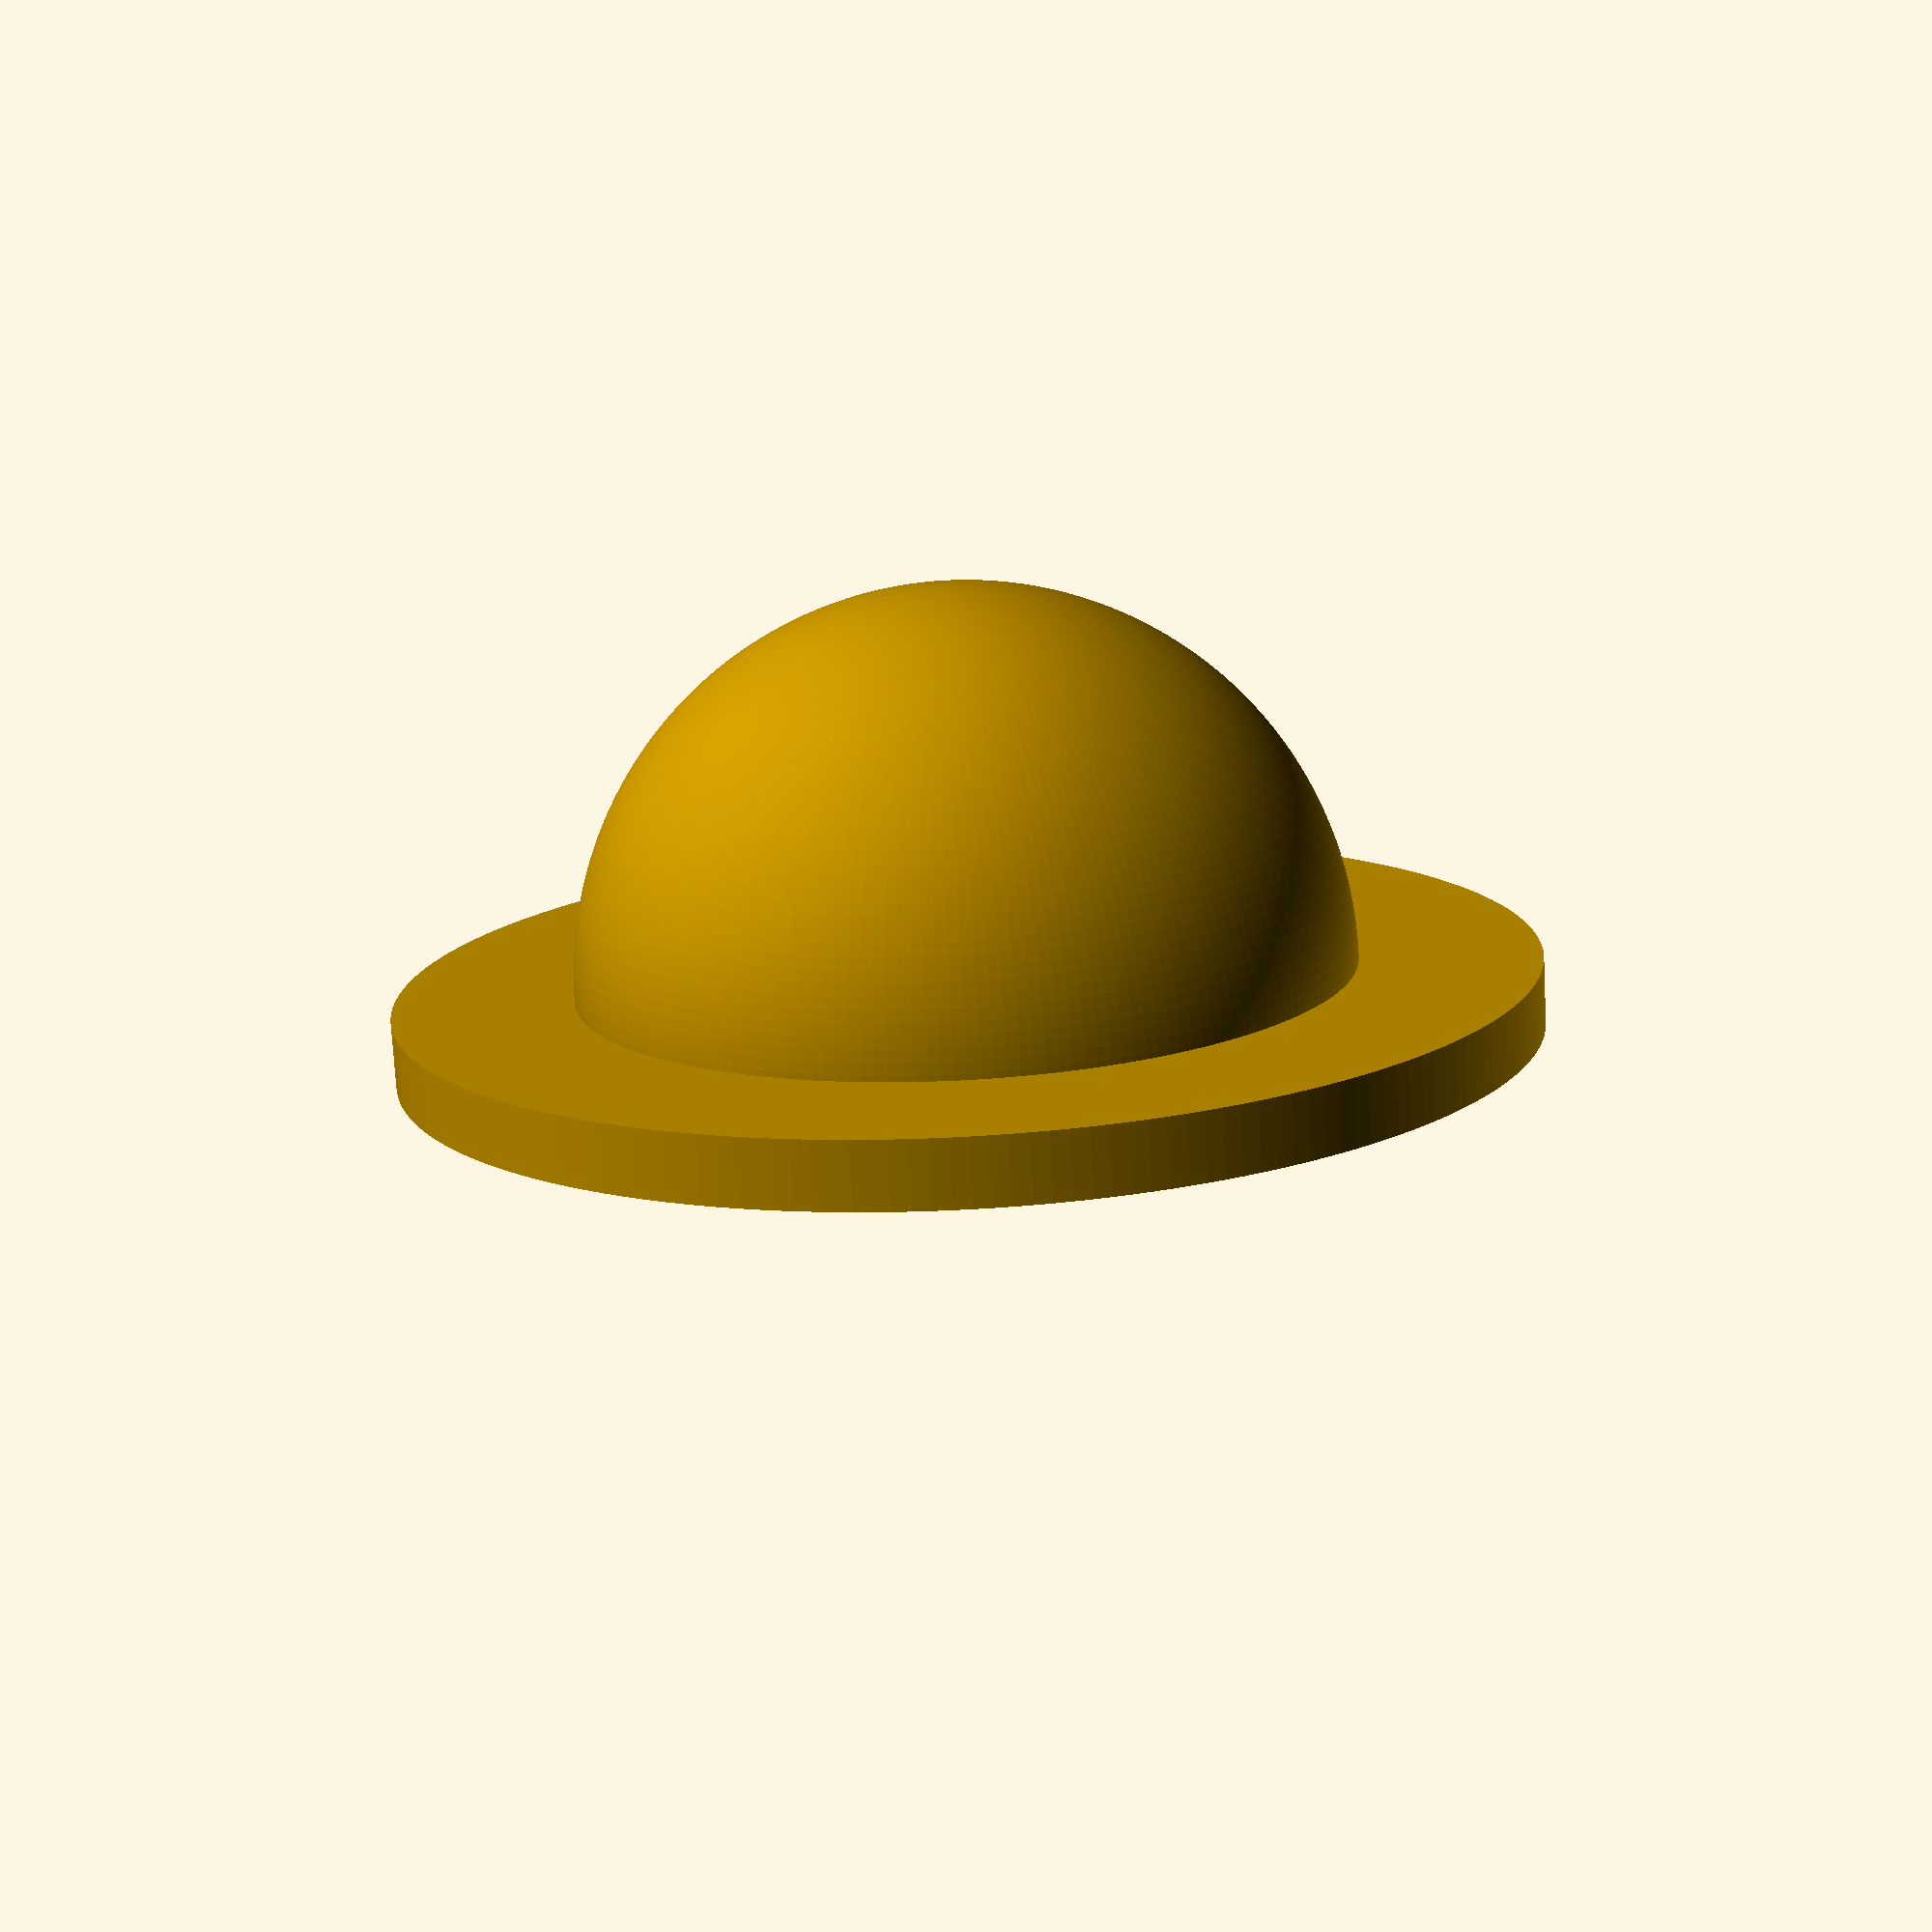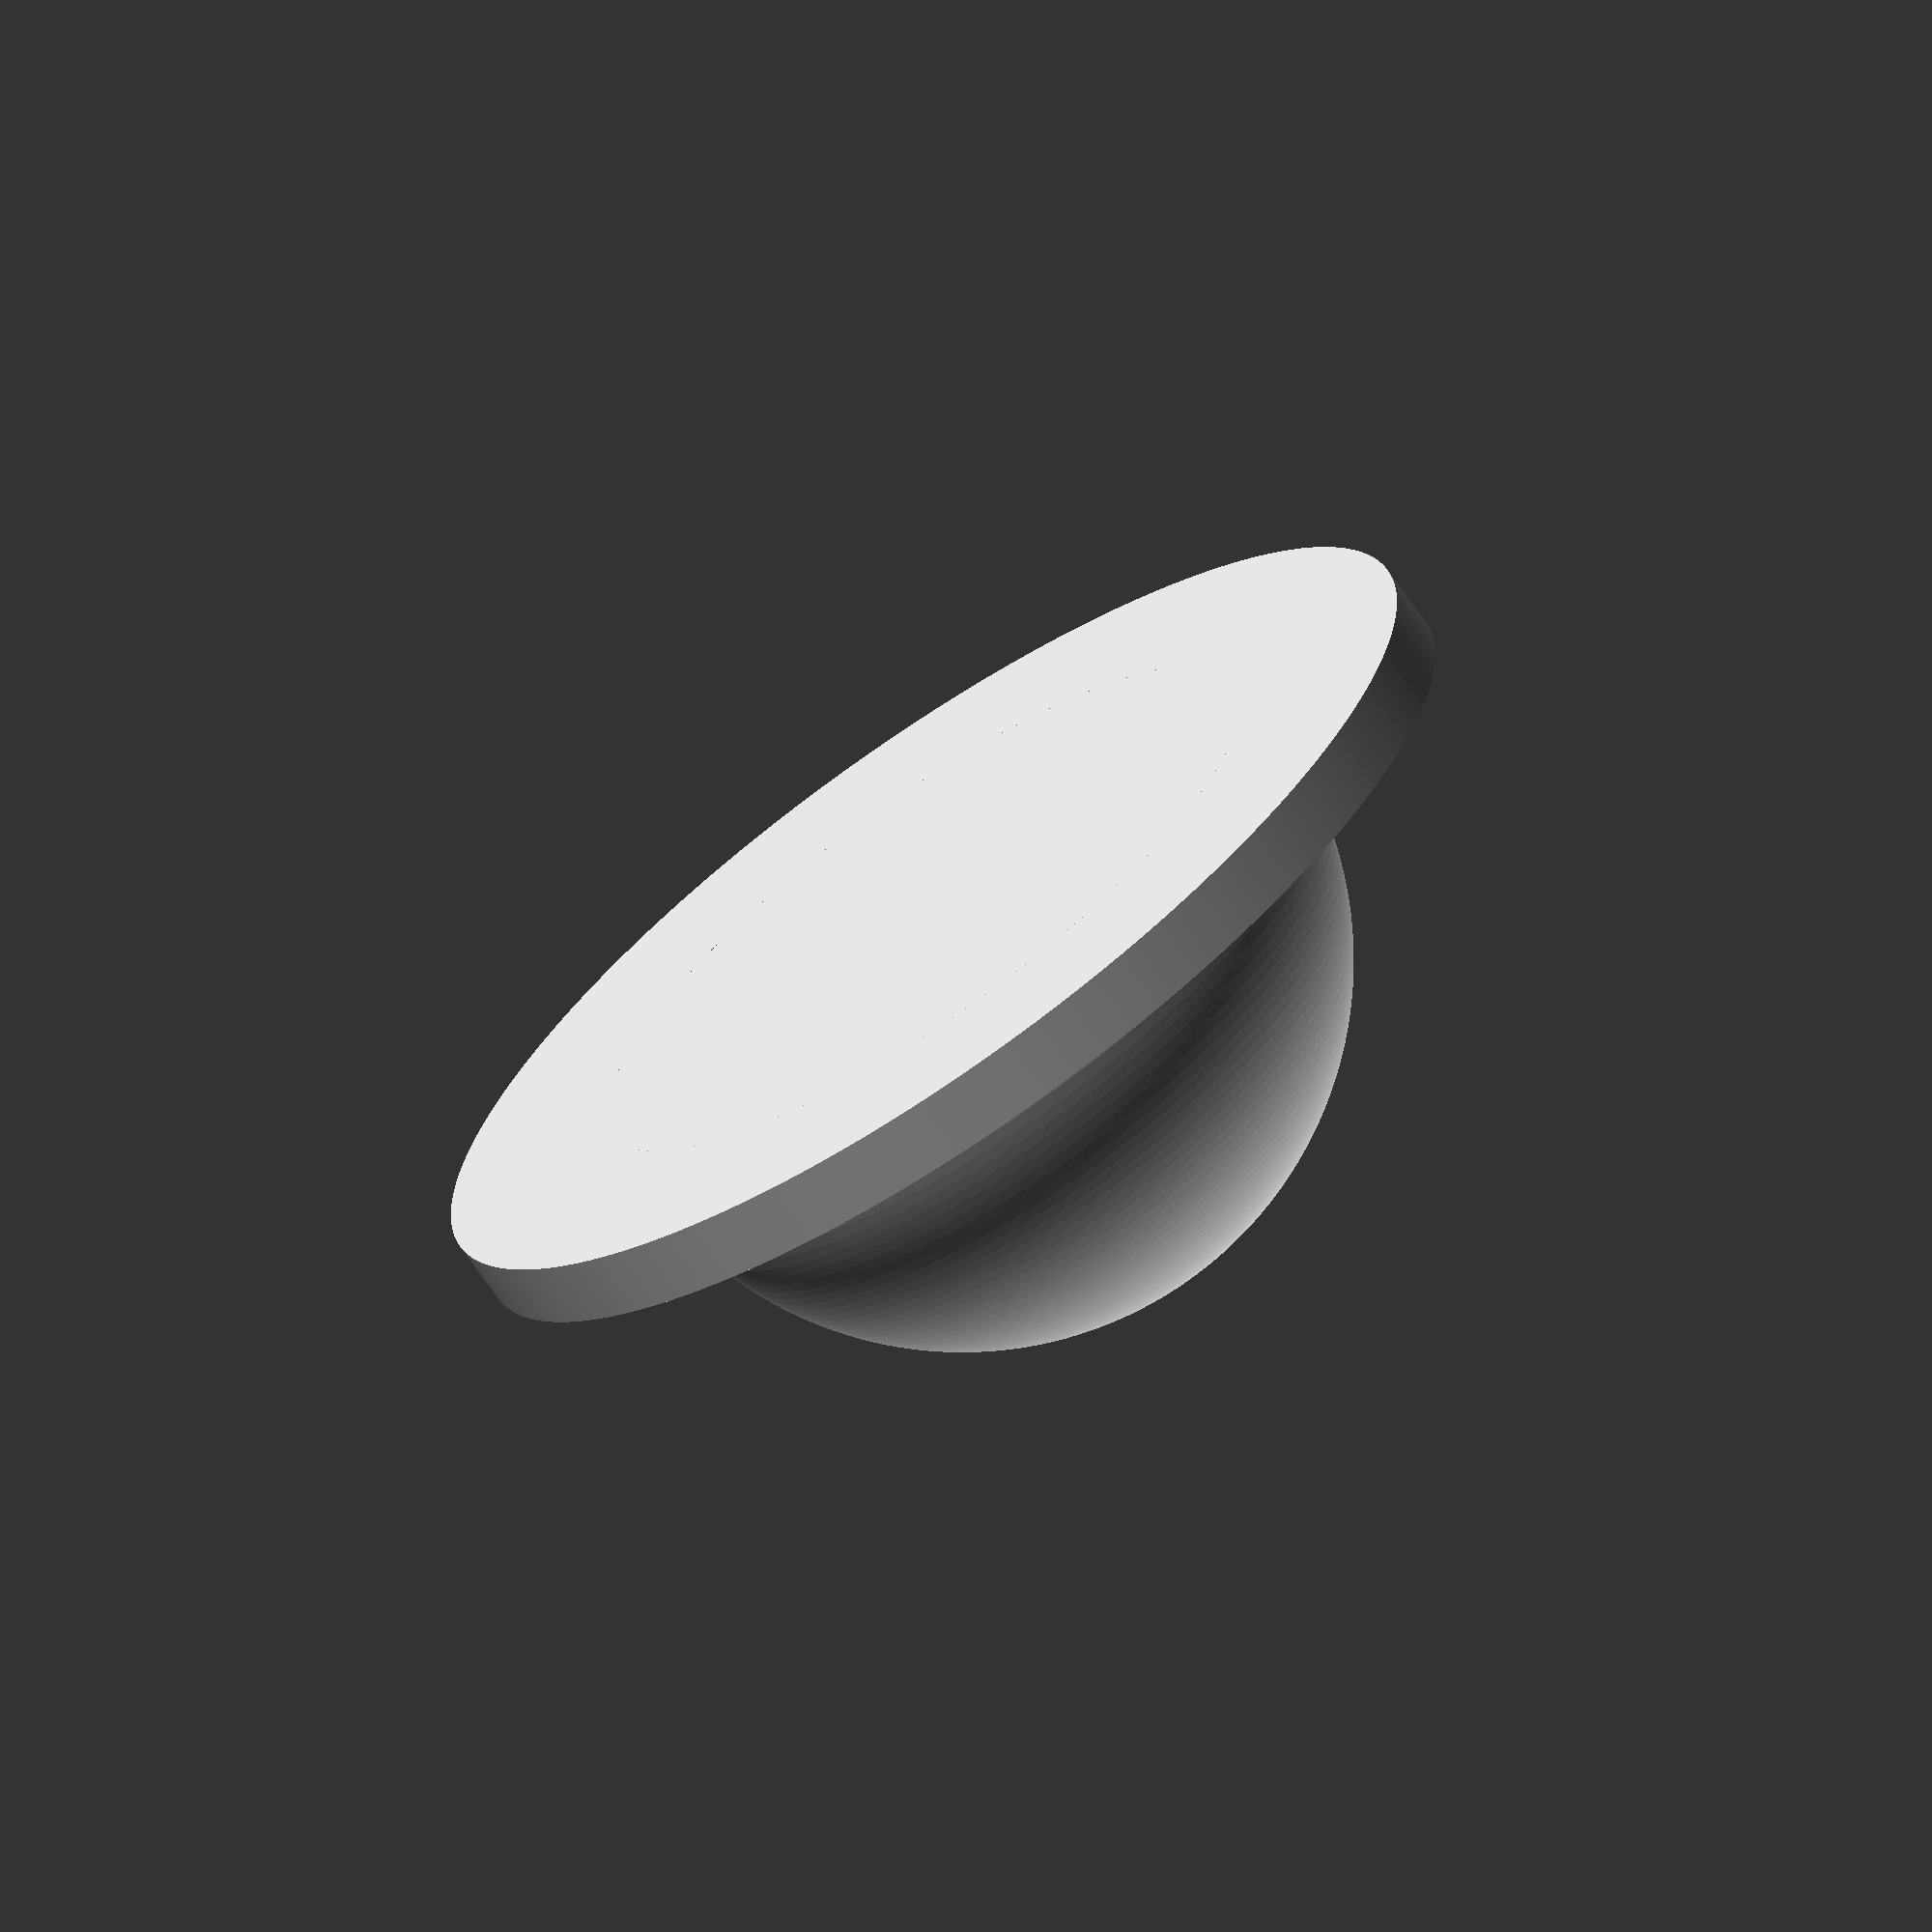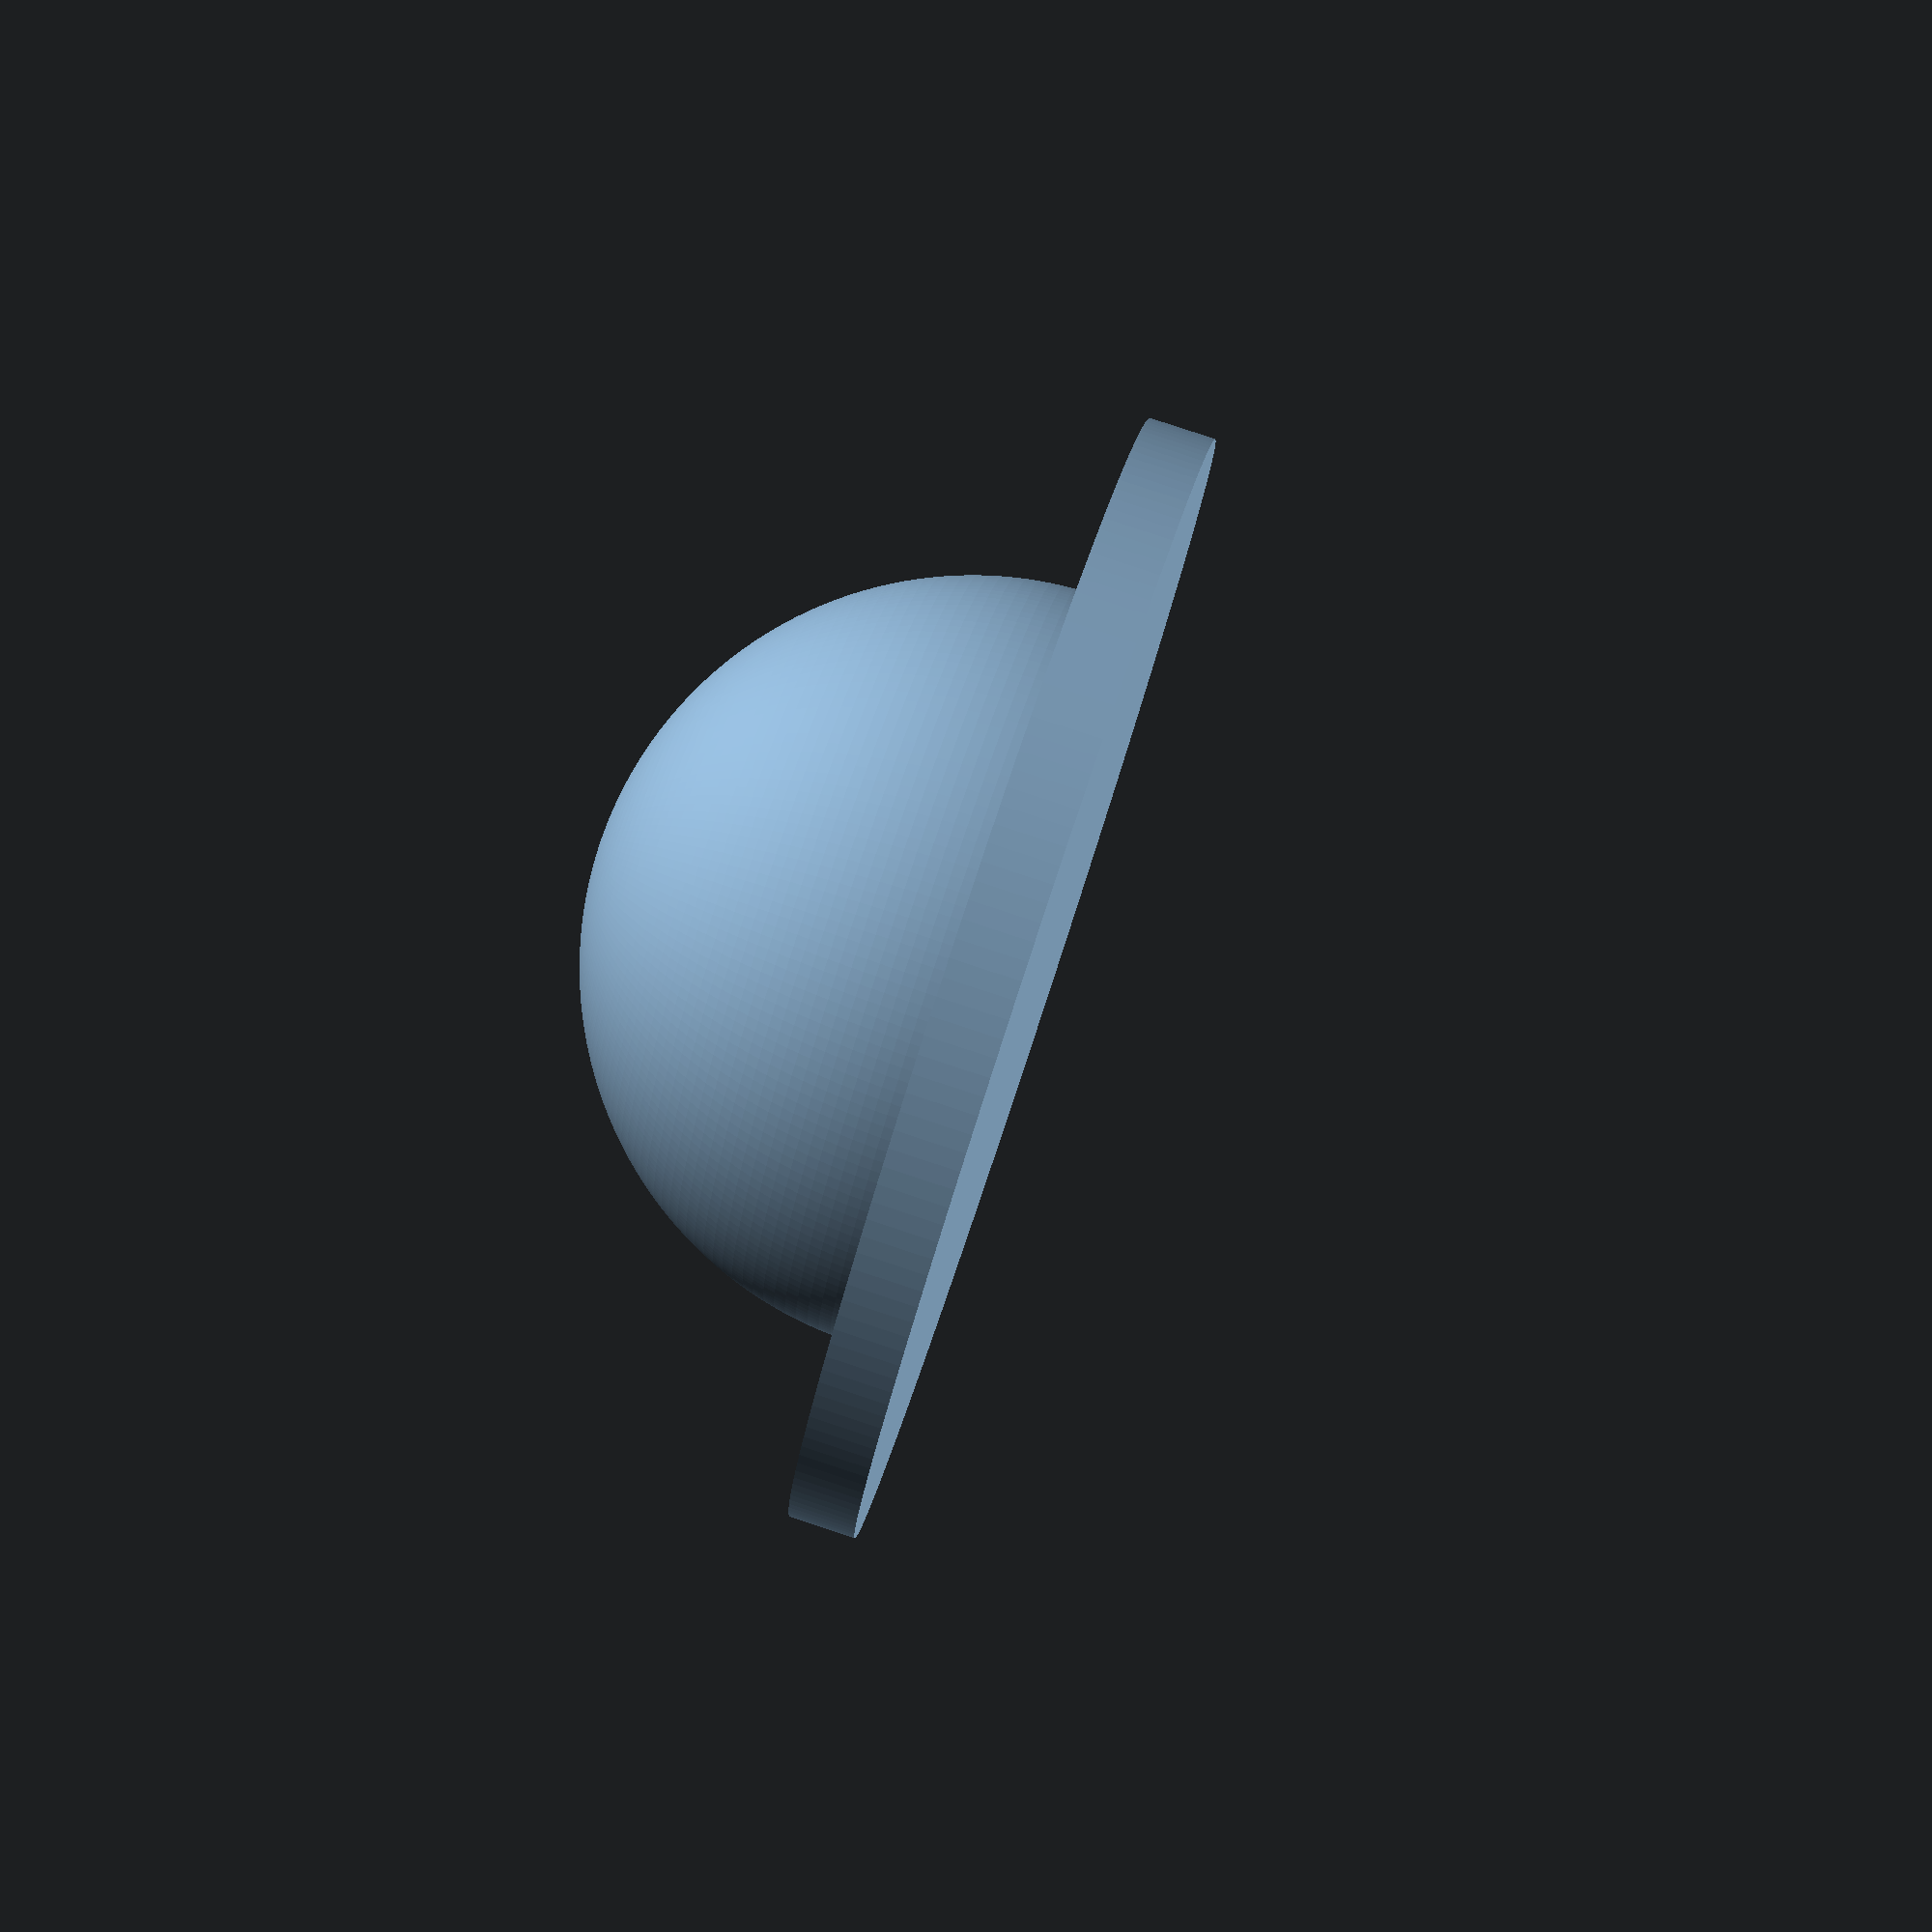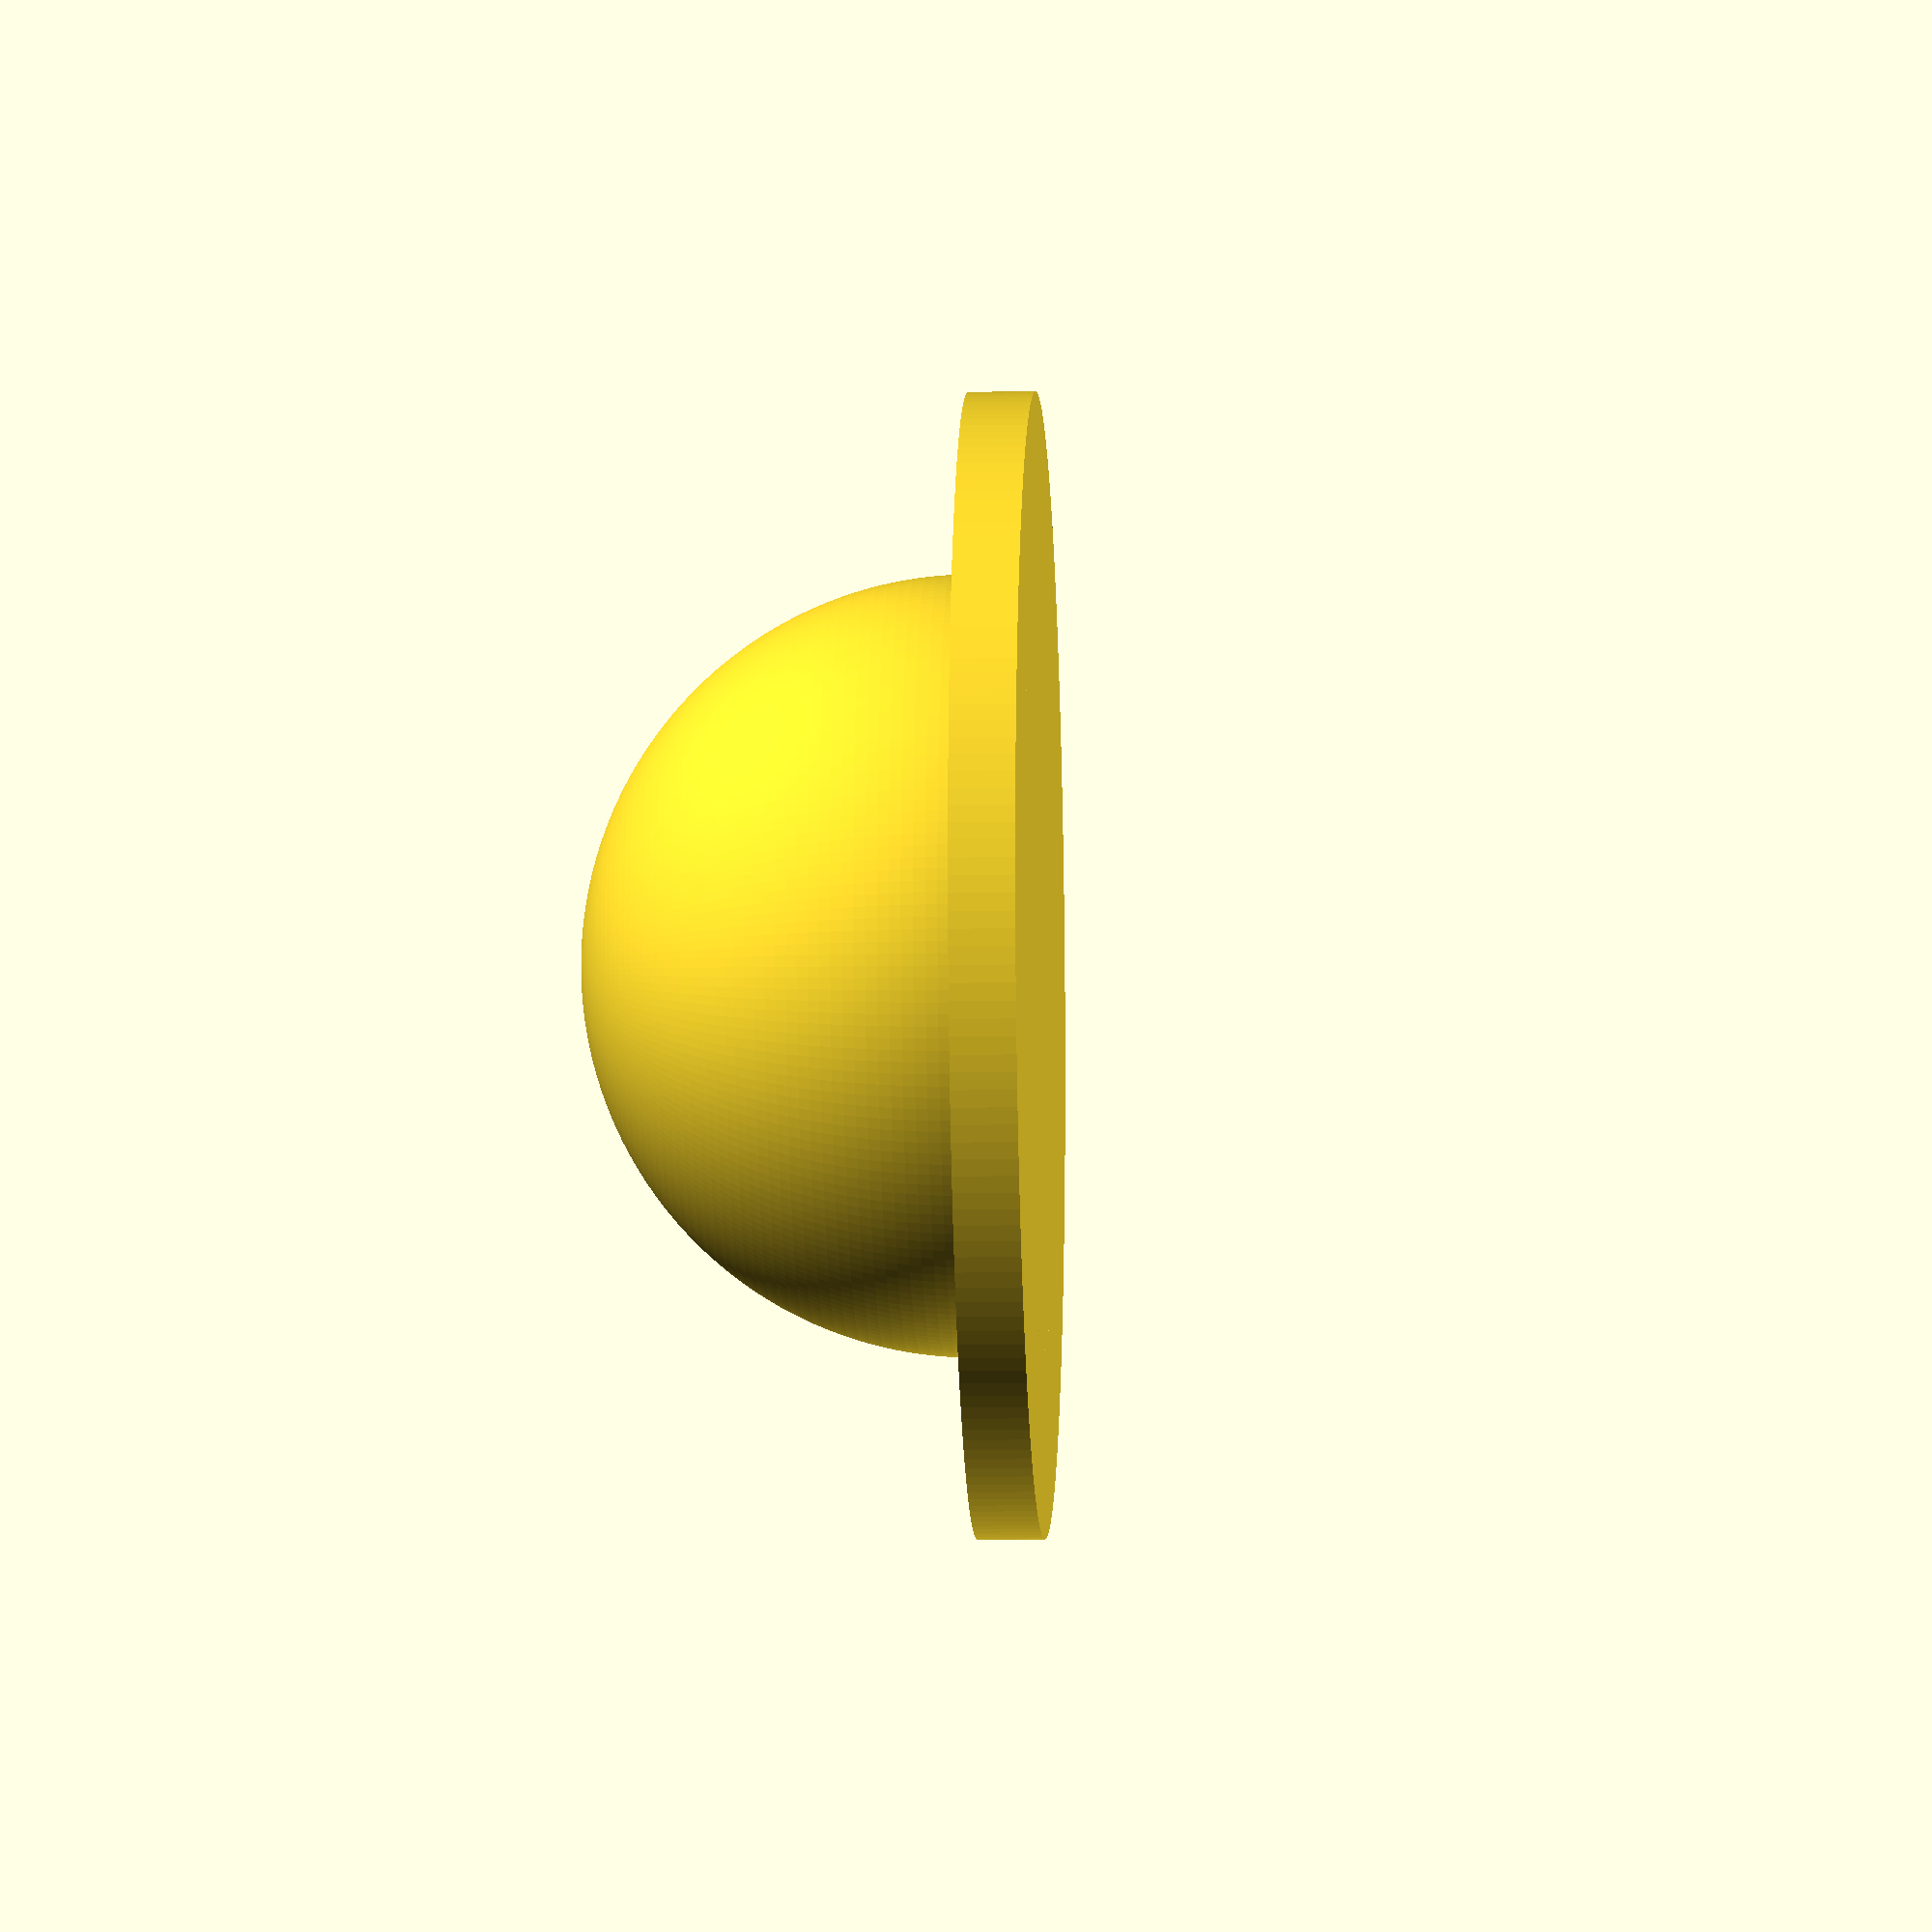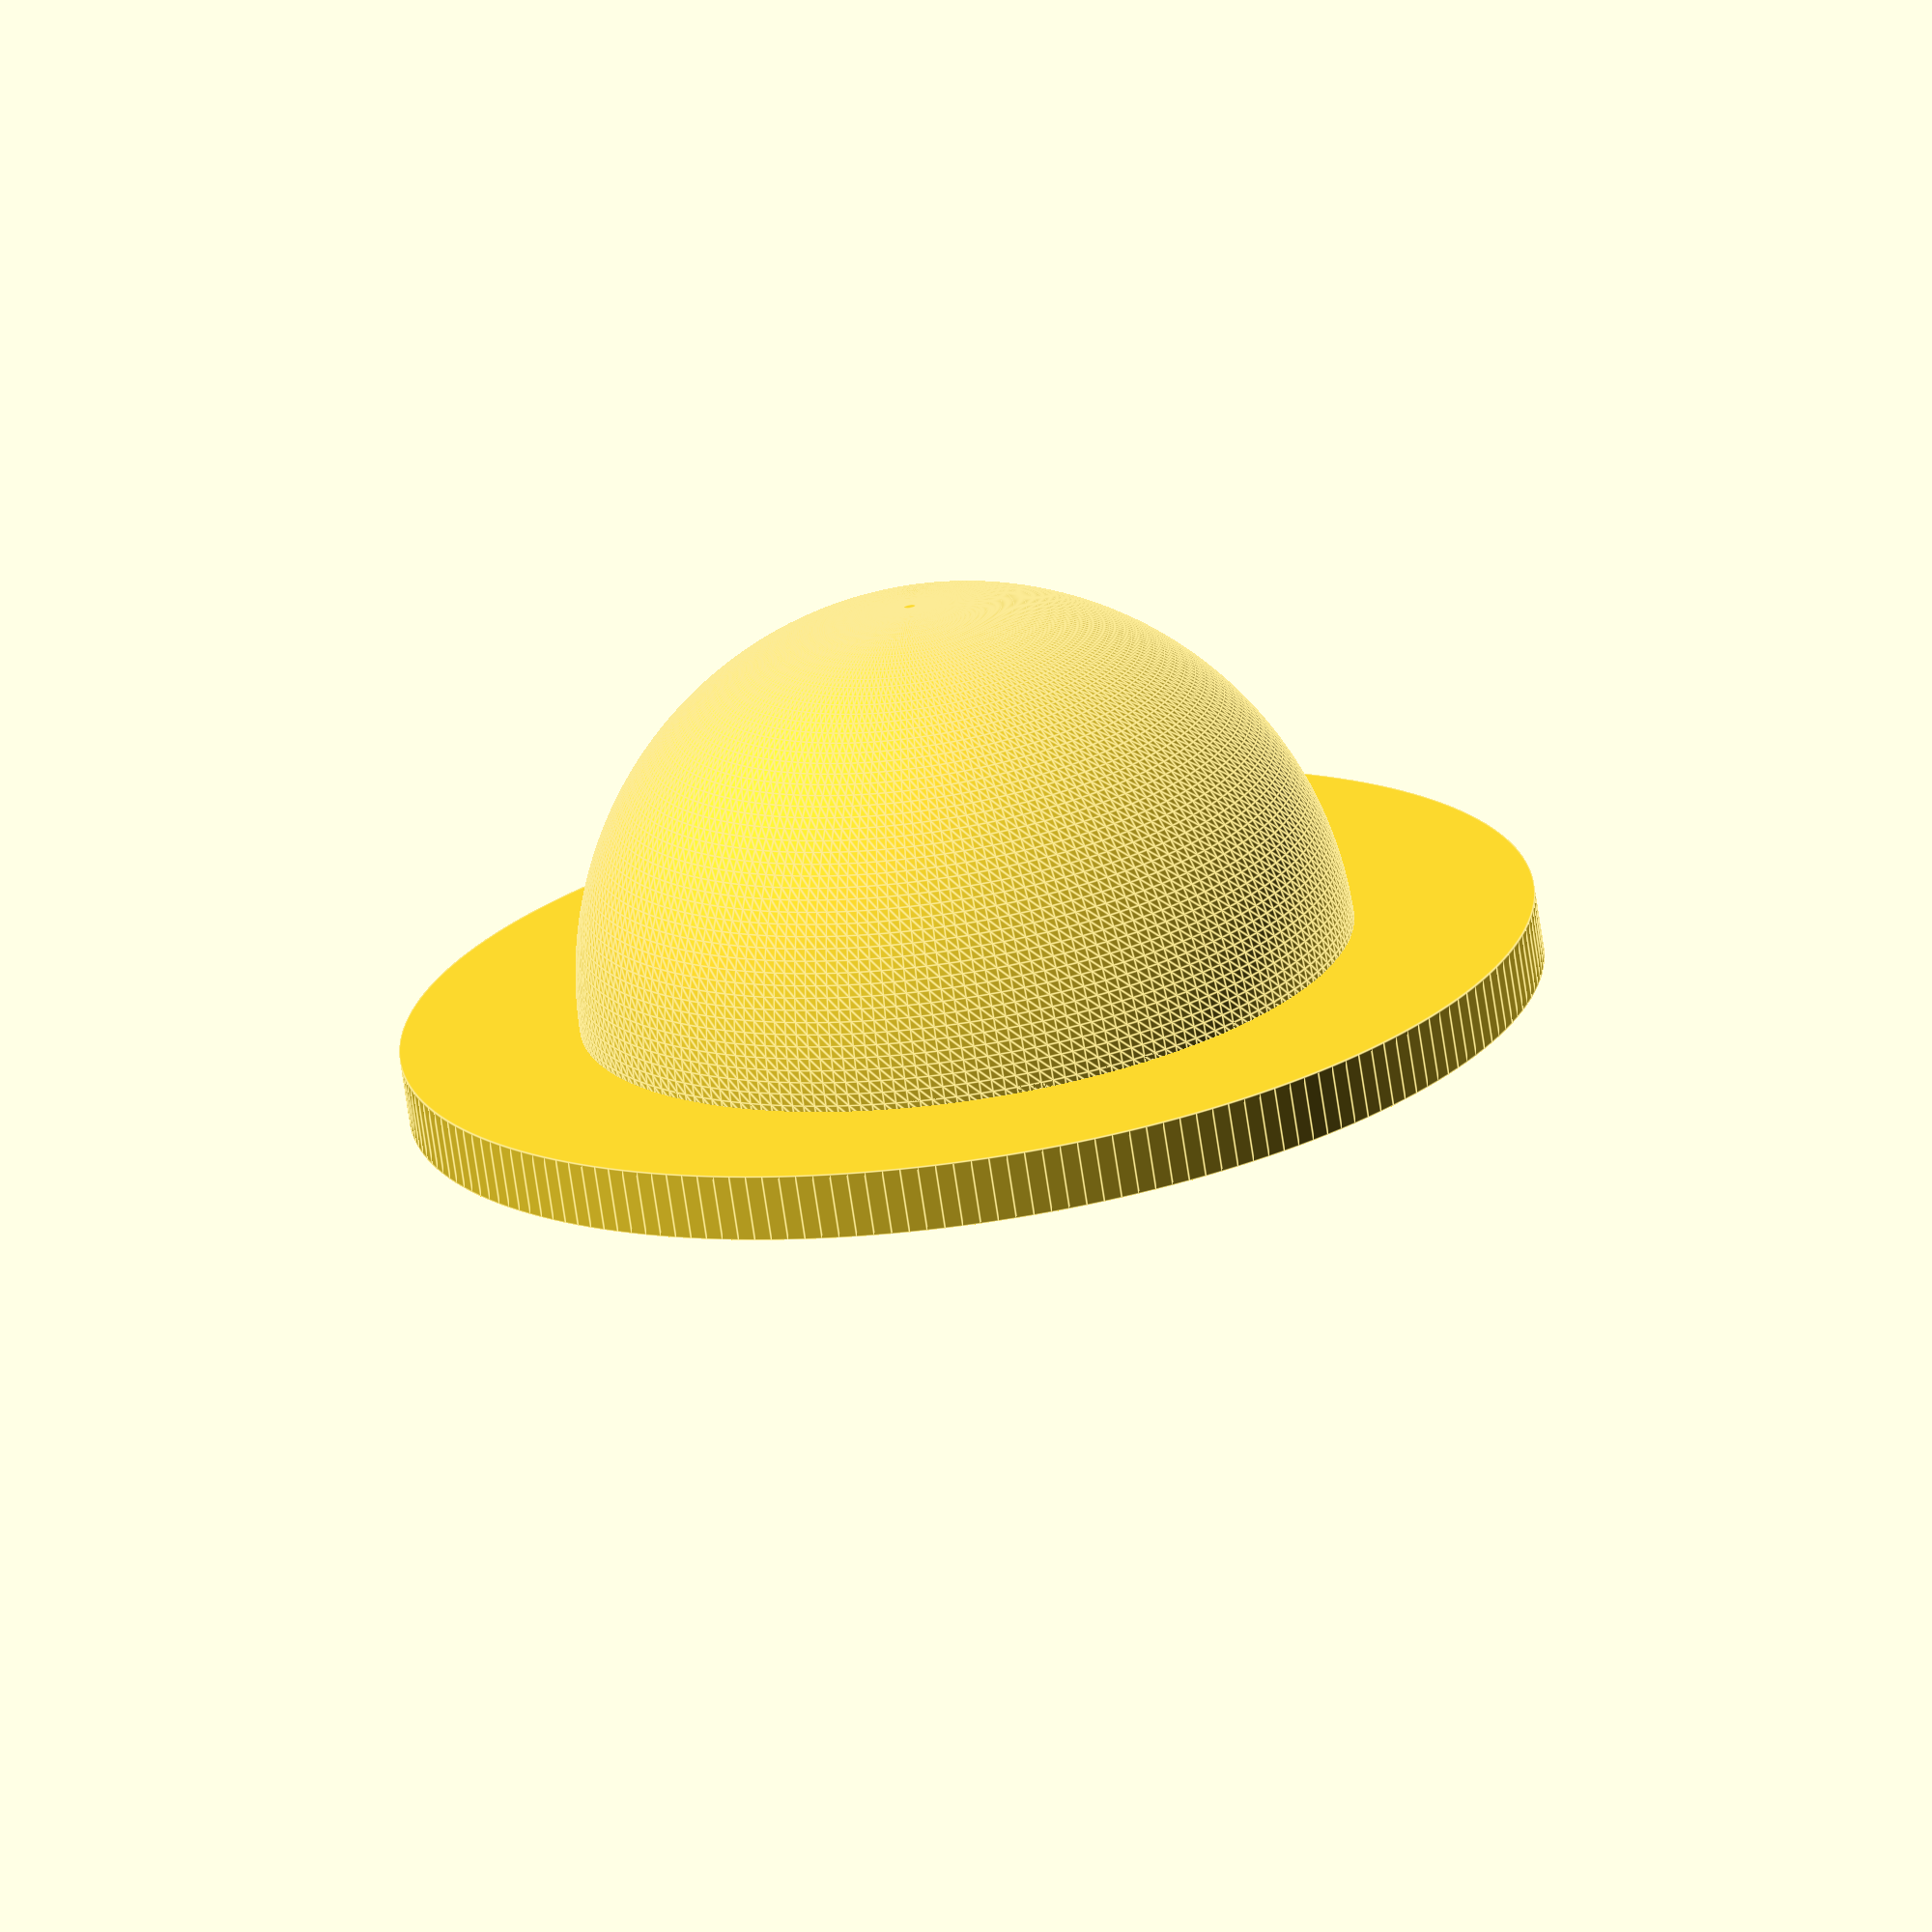
<openscad>
$fn = 200;

module hemisphere_form(radius = 50, thickness = 1, flange = 10, flange_thickness = 2, inner = true, outer = true) {
    difference() {
        if (outer) union() {
            // flange
            cylinder(r = radius + flange, h = flange_thickness, $fn = $fn);
            // outside of hemisphere
            intersection() {
                cylinder(r = radius, h = radius, $fn = $fn);
                sphere(r = radius, $fn = $fn);
            }
        }
        if (inner) union() {
            // inside of hemisphere()
            intersection() {
                inner_r = radius - thickness;
                cylinder(r = inner_r, h = inner_r, $fn = $fn);
                sphere(r = inner_r, $fn = $fn);
            }        
        }
    }
}

module hemisphere_mould(inner = true, outer = true, extra = 5, flange = 10, radius = 50) {
    if (outer) difference() {
        intersection() {
            translate([0, 0, -extra]) cylinder(r = radius + flange + extra * 2, h = radius + extra + 1);
            translate([0, 0, -extra]) sphere(r = radius + flange + extra * 2);
        }
        union() {
            hemisphere_mould (inner = true, outer = false, extra = extra, flange = flange, radius = radius);
            hemisphere_form (radius = radius, flange = flange, outer = true, inner = false);
        }
    }
    if (inner) union() {
        translate([0, 0, -extra]) cylinder(r = radius + flange + extra / 2, h = extra);
        intersection() {
            translate([0, 0, -extra]) cylinder(r = radius + flange + extra, h = radius + extra);
            hemisphere_form(radius = radius, flange = flange, outer = false, inner = true);
        }
    }
}

hemisphere_mould(outer = false, radius = 30);
//translate([0,0, 30]) hemisphere_mould(inner = false);
</openscad>
<views>
elev=255.4 azim=73.6 roll=176.8 proj=p view=solid
elev=70.5 azim=94.9 roll=214.5 proj=o view=solid
elev=97.4 azim=73.4 roll=71.7 proj=p view=wireframe
elev=191.0 azim=329.5 roll=87.5 proj=o view=wireframe
elev=250.8 azim=253.4 roll=171.6 proj=o view=edges
</views>
